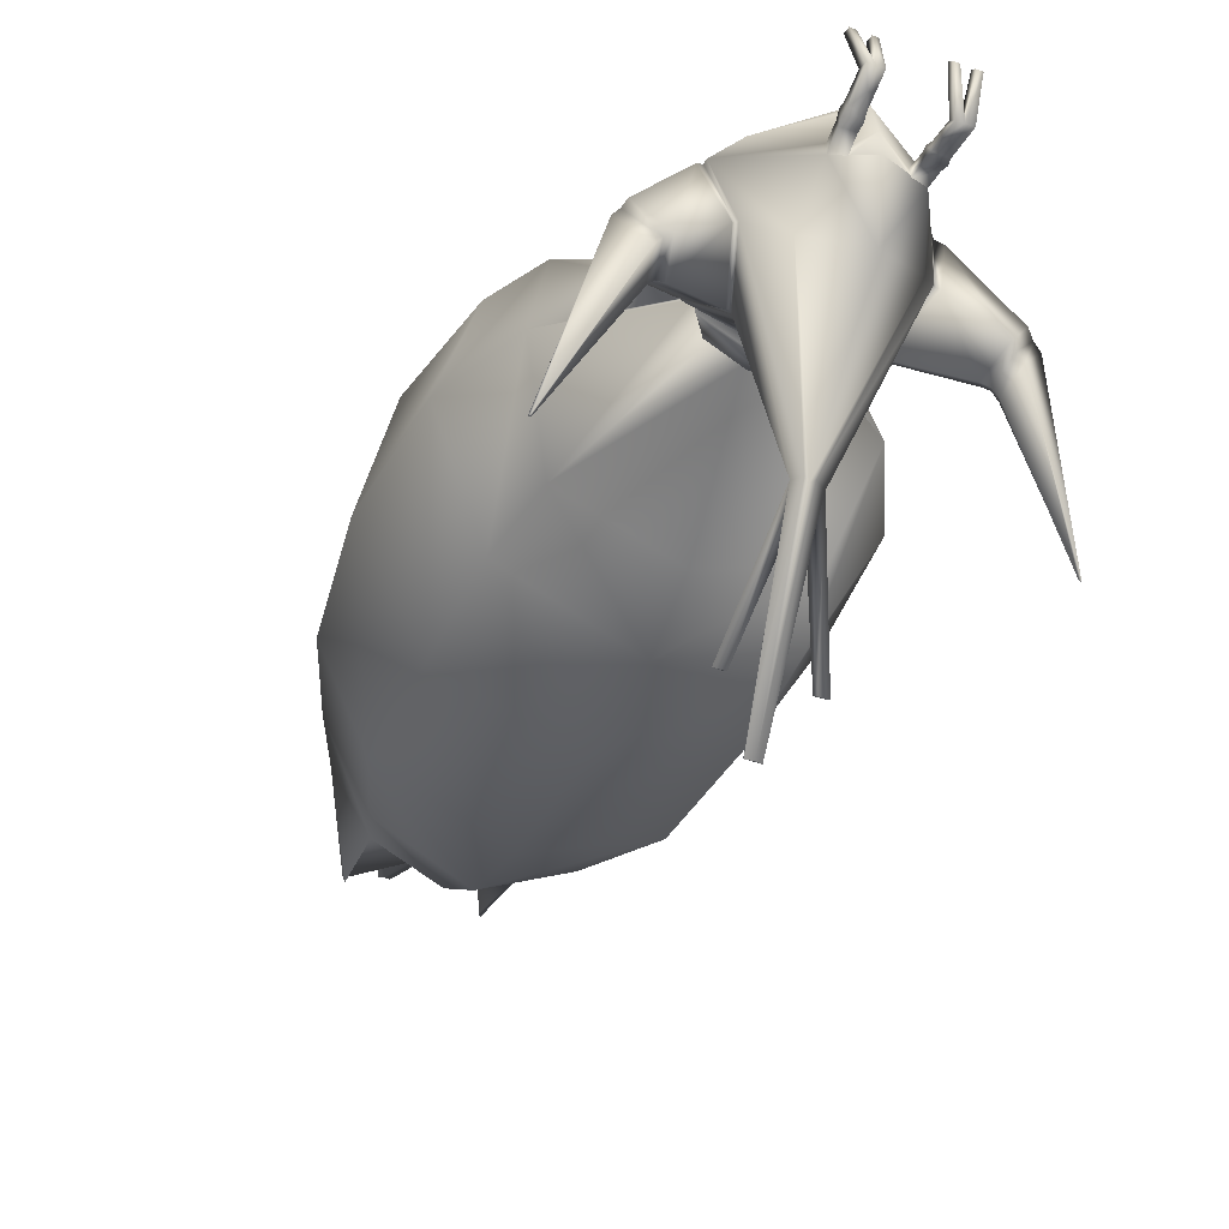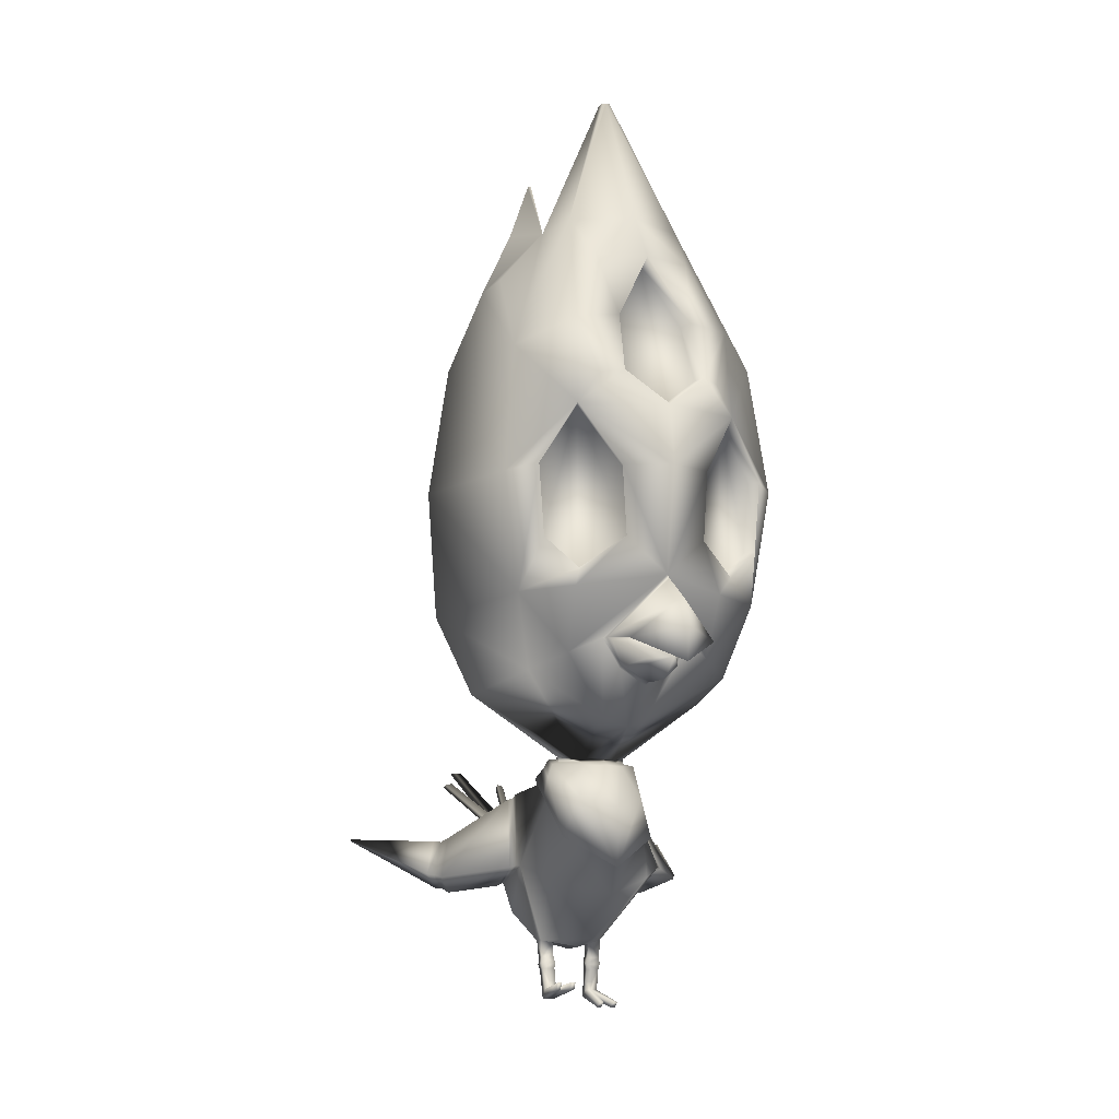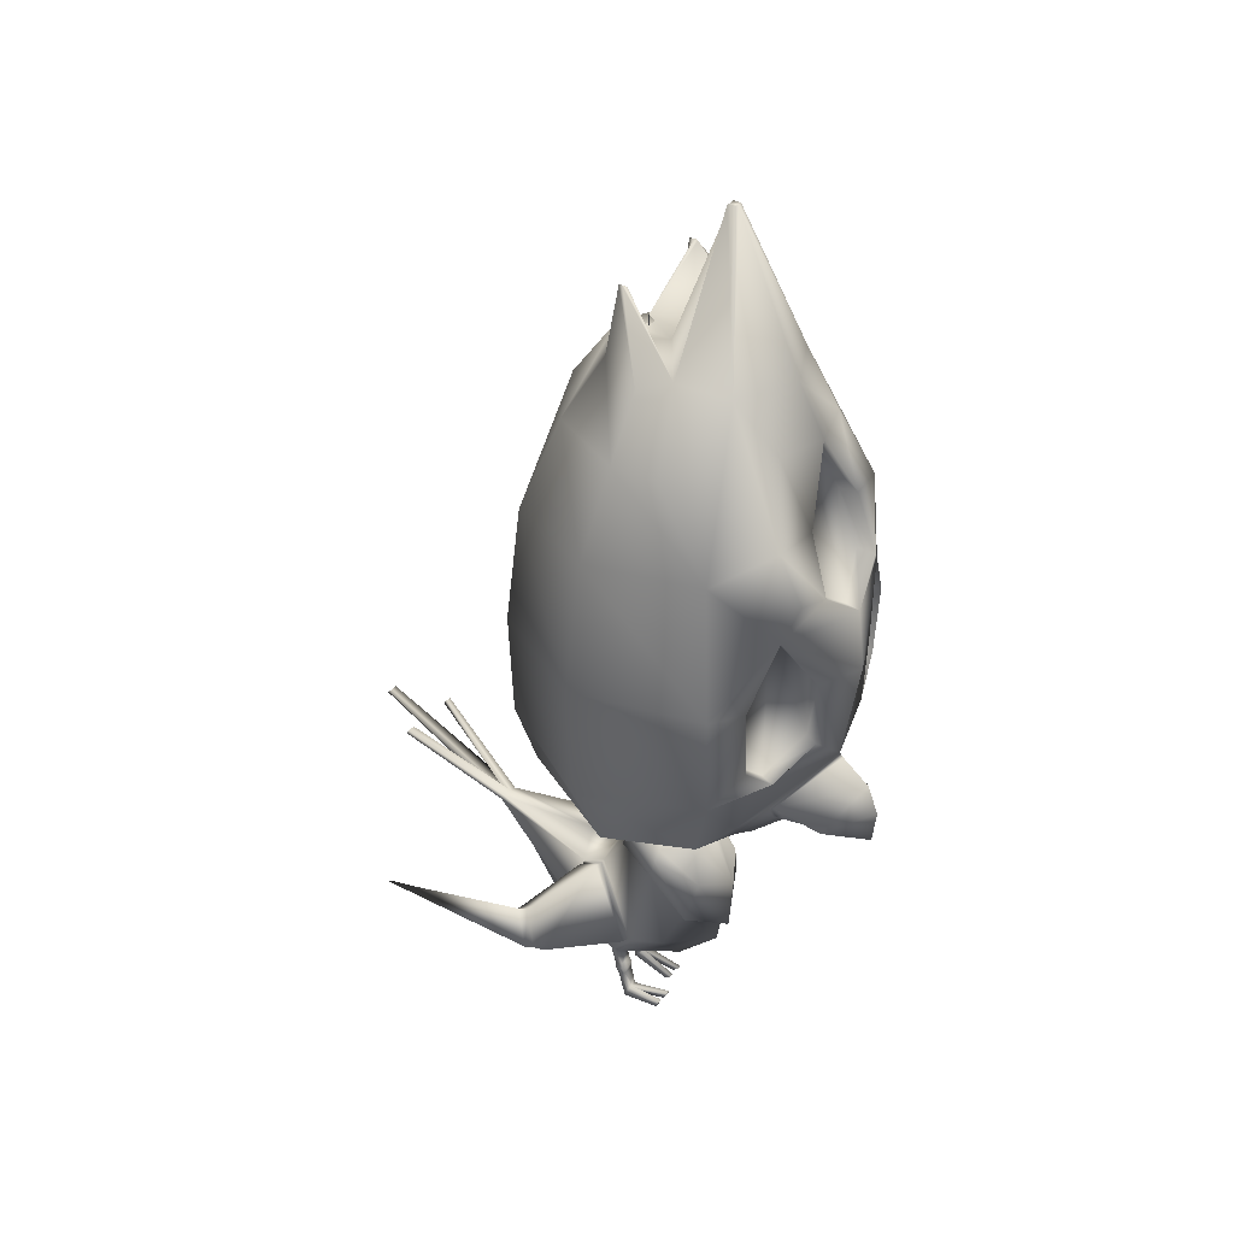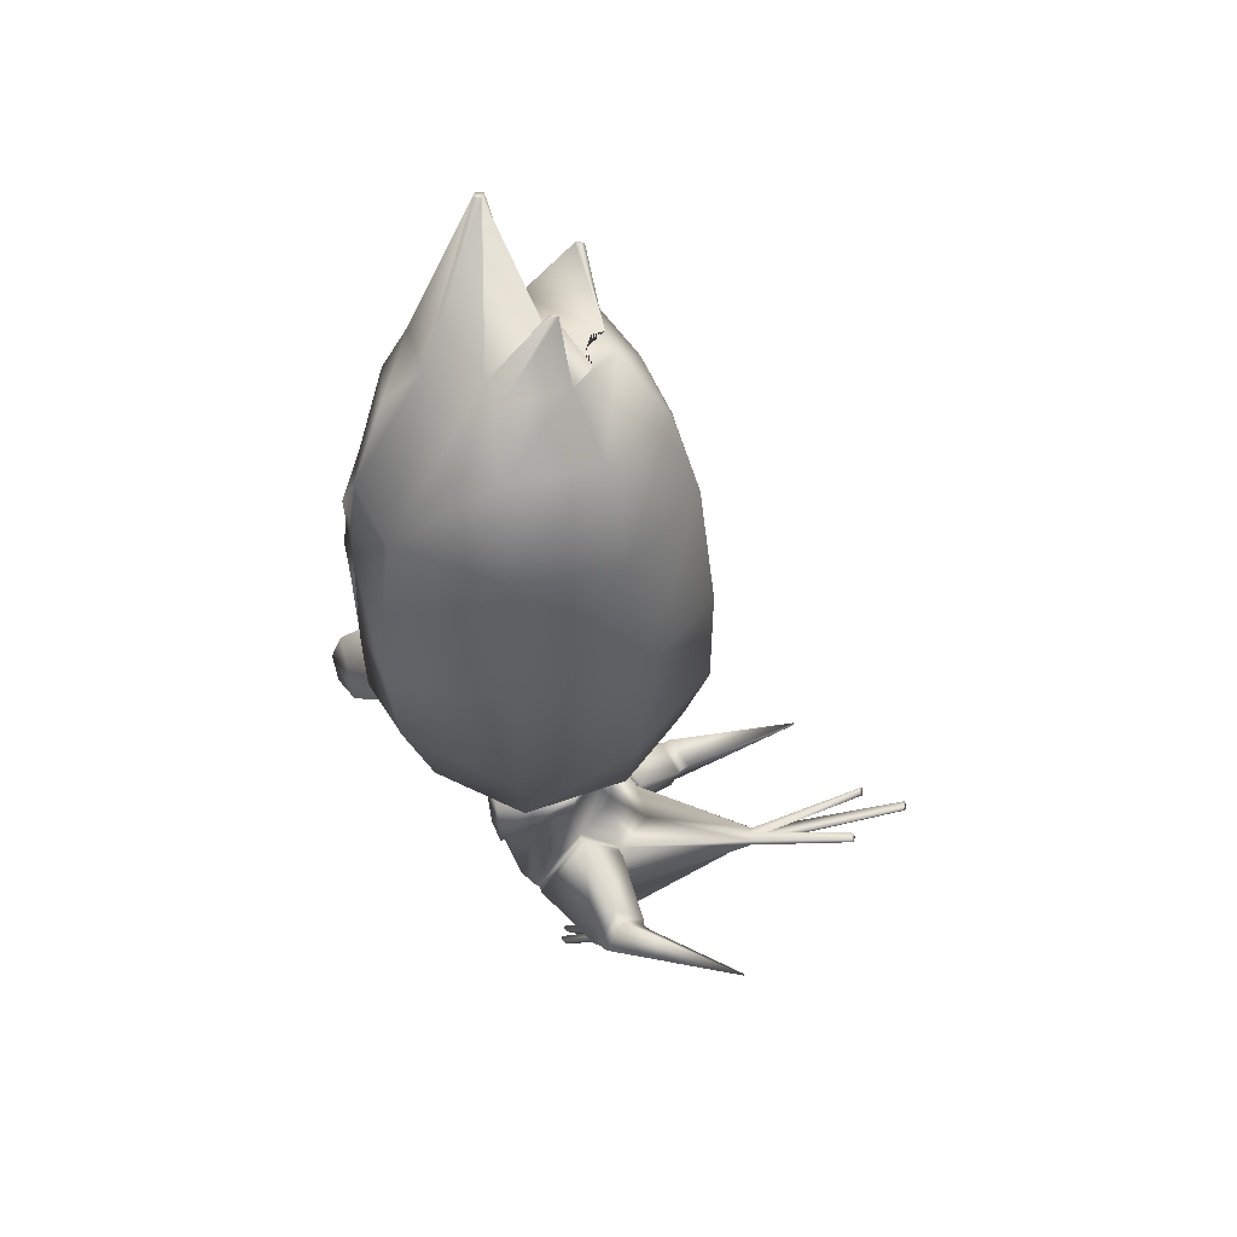
<metadata>
{"format":"obj","ext":"obj","renderer":"f3d","projection":"perspective","resolution":1024,"background":"white","views":[{"elev":-42.7,"azim":-22.7,"up":"+Z"},{"elev":-9.5,"azim":-23.8,"up":"+Y"},{"elev":35.0,"azim":-54.9,"up":"+Y"},{"elev":43.9,"azim":101.3,"up":"+Y"}]}
</metadata>
<code>
o pollo_blenderin:Mesh
v -0.0165 6.541 0.3767
v -0.01622 6.545 0.4293
v 0.01108 6.544 0.4286
v 0.01511 6.544 0.372
v 0.001916 1.818 -2.481
v 0.004713 1.809 -2.492
v -0.03647 1.79 -2.501
v -0.03712 1.81 -2.487
v 0.1924 1.709 -2.149
v 0.2418 1.697 -2.159
v 0.2556 1.68 -2.173
v 0.1924 1.673 -2.179
v 1.215 1.232 -1.569
v 1.207 1.217 -1.567
v 1.2 1.227 -1.566
v 0.2643 0.06358 -0.04327
v 0.2299 0.06397 -0.043
v 0.2292 0.02753 -0.08312
v 0.2641 0.02586 -0.08504
v 0.1582 0.02813 -0.0827
v 0.1589 0.06457 -0.04258
v 0.1248 0.06496 -0.04231
v 0.125 0.02973 -0.08087
v 0.1893 0.09167 -0.3807
v 0.1902 0.14 -0.3274
v 0.145 0.1406 -0.3271
v 0.1452 0.09379 -0.3782
v 0.2358 0.1395 -0.3278
v 0.2355 0.08945 -0.3832
v 0.3608 6.024 -0.1533
v 0.352 6.023 -0.1167
v 0.3632 6.023 -0.09005
v 0.3774 6.023 -0.1137
v 0.3907 5.533 -0.2351
v 0.1658 5.534 -0.3146
v 0.4389 5.533 0.2911
v 0.6335 5.53 0.148
v 0.409 5.527 0.688
v -0.01583 5.53 -0.02297
v 0.001183 2.357 1.418
v 0.000807 2.223 1.281
v 0.1221 2.319 1.231
v 0.1105 2.358 1.237
v 0.001859 2.54 1.634
v 0.002379 2.303 1.606
v 0.3111 2.47 1.386
v 0.000877 2.734 1.557
v -0.000407 2.52 1.215
v 0.3087 2.515 1.031
v -0.000669 2.886 1.355
v -0.003314 1.02 0.4738
v 0.3009 1.2 0.3388
v 0.3333 1.204 0.3757
v -0.00323 0.9965 0.531
v 0.2874 1.596 -0.1331
v -0.004673 1.627 -0.2424
v -0.004971 1.658 -0.2869
v 0.3136 1.63 -0.1659
v -0.004466 1.313 -1.399
v 0.05714 1.296 -1.412
v 0.0752 1.274 -1.431
v -0.004466 1.265 -1.438
v 0.02284 1.246 -1.416
v 0.8333 5.099 0.4413
v 0.8335 5.088 0.106
v -0.004357 4.084 1.306
v 0.2884 4.303 1.19
v 0.2558 4.711 1.052
v -0.009328 5.155 0.9586
v 0.2973 4.296 1.324
v 0.2676 4.715 1.186
v 0.1887 2.341 0.9971
v 0.284 2.499 1.064
v 0.1737 2.33 1.031
v -0.002296 3.642 1.451
v 0.3169 3.647 1.314
v 0.5838 4.074 1.185
v -0.003781 4.067 1.401
v 0.8336 3.654 1.105
v 1.006 3.62 0.9318
v 0.8989 4.521 0.8392
v 0.569 2.952 1.16
v 0.7959 3.158 1.097
v 0.765 3.162 0.9894
v 0.528 2.955 1.057
v 0.8028 3.657 0.9974
v 0.5427 4.077 1.081
v 0.2878 3.164 1.306
v 0.2366 3.167 1.207
v 0.2656 3.65 1.214
v 0.6693 2.439 -0.6254
v -0.0118 2.437 -0.8848
v -0.01406 2.872 -1.069
v 0.7748 2.88 -0.726
v 0.8838 2.196 0.03872
v 1.14 2.732 0.005548
v -0.000895 2.916 1.33
v 0.3263 2.512 1.001
v 0.5394 5.09 -0.4701
v -0.01868 5.074 -0.7716
v -0.01808 5.534 -0.4271
v -0.01615 3.592 -1.077
v 0.7827 3.614 -0.753
v 1.204 3.604 0.01516
v 0.7412 2.31 0.7026
v 0.8856 2.813 0.8691
v -0.01075 5.524 0.8923
v -0.008762 5.19 1.079
v 0.3391 5.2 0.9779
v 0.5295 1.009 0.08189
v 0.2266 0.4921 -0.3259
v 0.2912 0.6948 -0.6344
v 0.4456 0.8877 -0.4168
v 0.3733 0.9305 0.2191
v -0.003634 0.8112 0.4361
v -0.004388 0.5111 0.1271
v 0.2264 0.4953 -0.2512
v -0.004466 1.462 -0.3915
v 0.4277 1.524 -0.2445
v 0.2982 1.295 -0.5112
v -0.004466 1.318 -0.6513
v -0.004274 0.5374 -0.7635
v -0.004466 1.254 -1.432
v 0.8564 1.19 -0.6064
v 0.9472 0.9541 -0.494
v 0.9842 0.9611 -0.5456
v 0.8939 1.196 -0.6582
v 0.7979 0.8585 -0.713
v 0.8355 0.8647 -0.7642
v 0.7621 1.032 -0.7734
v 0.7994 1.038 -0.825
v 0.5432 1.015 0.04695
v 0.4438 1.497 -0.2558
v 0.4561 0.8992 -0.4189
v 0.3188 1.28 -0.5056
v 0.1399 0.479 -0.3193
v -0.004466 0.4334 -0.2865
v 0.1396 0.4868 -0.25
v -0.004466 0.4513 -0.1095
v 0.1416 0.3702 -0.2754
v 0.23 0.3704 -0.2763
v 0.1417 0.3819 -0.3333
v 0.2296 0.3833 -0.3391
v -0.01702 5.532 -0.2355
v 0.1771 2.319 0.9564
v -0.000655 2.224 1.018
v -0.000812 2.205 0.9795
v -0.00042 2.218 1.057
v -0.000156 2.491 1.245
v -0.0181 4.5 -0.9624
v 0.7597 4.479 -0.6463
v 1.067 4.497 0.03786
v 0.1352 0.3245 -0.2818
v 0.2385 0.3247 -0.2828
v 0.2376 0.3396 -0.352
v 0.1351 0.3383 -0.3455
v 0.2326 0.2856 -0.2962
v 0.1432 0.285 -0.2956
v 0.2317 0.2973 -0.352
v 0.143 0.2961 -0.3467
v 0.1793 0.206 -0.3692
v 0.144 0.2046 -0.361
v 0.1443 0.1987 -0.3144
v 0.1907 0.1986 -0.3147
v 0.7096 1.04 -0.7593
v 0.8172 1.217 -0.5722
v 0.7599 0.8323 -0.693
v 0.9185 0.9375 -0.433
v 0.4746 1.486 -0.2815
v 0.3401 1.263 -0.5332
v 0.4781 0.8808 -0.4492
v 0.5844 1 0.01704
v -0.003575 1.733 0.3305
v 0.1323 1.731 0.2393
v 0.1324 1.759 0.1951
v -0.003505 1.76 0.3024
v 0.2495 1.771 0.09523
v 0.2498 1.735 0.109
v 0.1676 1.768 -0.1246
v 0.1608 1.798 -0.115
v -0.005976 1.807 -0.1831
v -0.005644 1.778 -0.1992
v -0.00293 1.399 0.5615
v 0.2334 1.478 0.4238
v 0.1372 1.703 0.3093
v -0.00361 1.702 0.4081
v 0.3102 1.718 0.1397
v 0.3398 1.628 0.1243
v 0.2411 1.714 -0.1731
v 0.2146 1.771 -0.1494
v -0.00546 1.778 -0.2595
v -0.005159 1.721 -0.2784
v 0.1613 2.01 0.6543
v -0.001818 1.945 0.699
v 0.5226 2.422 0.8764
v 0.5429 2.853 1.047
v 0.3292 1.483 0.08314
v 0.3639 1.486 0.1093
v 0.5584 4.69 1.137
v 0.4399 4.28 1.237
v -0.04817 6.544 0.3724
v -0.04352 6.544 0.4289
v -0.07648 1.814 -2.48
v -0.07882 1.806 -2.491
v -0.2013 1.709 -2.149
v -0.2013 1.673 -2.179
v -0.2645 1.68 -2.173
v -0.2508 1.697 -2.159
v -1.238 1.232 -1.562
v -1.223 1.227 -1.559
v -1.23 1.217 -1.56
v -0.2732 0.2097 0.121
v -0.273 0.1576 0.09971
v -0.2382 0.1599 0.1007
v -0.2389 0.2102 0.1211
v -0.1671 0.1607 0.1008
v -0.1339 0.1629 0.1018
v -0.1337 0.2114 0.1213
v -0.1678 0.2109 0.1212
v -0.1982 0.08874 -0.1952
v -0.1991 0.1554 -0.1682
v -0.1539 0.156 -0.1681
v -0.1542 0.09171 -0.1939
v -0.2447 0.1548 -0.1683
v -0.2445 0.08563 -0.1966
v -0.3967 6.021 -0.1491
v -0.4129 6.021 -0.1093
v -0.3983 6.021 -0.08583
v -0.3875 6.021 -0.1126
v -0.4247 5.531 -0.2306
v -0.2007 5.533 -0.3126
v -0.4671 5.53 0.2961
v -0.6632 5.526 0.1552
v -0.4328 5.525 0.6926
v -0.1102 2.357 1.238
v -0.1216 2.318 1.232
v -0.3097 2.468 1.389
v -0.3115 2.513 1.035
v -0.3405 1.204 0.3762
v -0.3083 1.199 0.3391
v -0.2966 1.596 -0.1328
v -0.3232 1.63 -0.1652
v -0.06607 1.296 -1.412
v -0.08413 1.274 -1.431
v -0.03177 1.246 -1.416
v -0.8612 5.084 0.1154
v -0.8573 5.094 0.4507
v -0.2708 4.709 1.055
v -0.2996 4.301 1.193
v -0.2812 4.714 1.189
v -0.1909 2.34 0.9992
v -0.1754 2.329 1.033
v -0.2863 2.497 1.067
v -0.5937 4.071 1.191
v -0.323 3.645 1.317
v -0.9152 4.516 0.8493
v -1.016 3.614 0.943
v -0.842 3.649 1.114
v -0.5728 2.949 1.167
v -0.533 2.952 1.063
v -0.772 3.157 0.9979
v -0.8016 3.154 1.106
v -0.8124 3.652 1.006
v -0.5538 4.074 1.087
v -0.2913 3.162 1.309
v -0.2412 3.166 1.209
v -0.2729 3.648 1.217
v -0.69 2.435 -0.6179
v -0.7991 2.876 -0.7173
v -0.8957 2.191 0.04852
v -1.155 2.725 0.01826
v -0.3294 2.511 1.004
v -0.5734 5.087 -0.4639
v -0.8115 3.61 -0.7441
v -1.225 3.597 0.02861
v -0.7465 2.306 0.7108
v -0.8918 2.808 0.8789
v -0.3578 5.198 0.9817
v -0.5377 1.009 0.08236
v -0.4561 0.8877 -0.4169
v -0.3011 0.6948 -0.6348
v -0.2356 0.4921 -0.3259
v -0.3812 0.9305 0.2189
v -0.2353 0.4953 -0.2512
v -0.308 1.295 -0.5116
v -0.4373 1.524 -0.2444
v -0.8702 1.19 -0.6027
v -0.9081 1.196 -0.6541
v -0.9974 0.9611 -0.5407
v -0.96 0.9541 -0.4894
v -0.8507 0.8647 -0.7606
v -0.8127 0.8585 -0.7098
v -0.8151 1.038 -0.8217
v -0.7774 1.032 -0.7705
v -0.4535 1.497 -0.2557
v -0.5515 1.015 0.04752
v -0.4668 0.8992 -0.419
v -0.329 1.28 -0.5061
v -0.1489 0.479 -0.3193
v -0.1486 0.4868 -0.25
v -0.2389 0.3837 -0.225
v -0.1505 0.3838 -0.2241
v -0.1507 0.3708 -0.2819
v -0.2385 0.3697 -0.288
v -0.1796 2.318 0.9584
v -0.7922 4.475 -0.6377
v -1.092 4.491 0.04982
v -0.1441 0.3415 -0.2071
v -0.2474 0.3411 -0.208
v -0.2466 0.3246 -0.2769
v -0.1441 0.3262 -0.2704
v -0.2416 0.3001 -0.2032
v -0.1522 0.2999 -0.2024
v -0.2406 0.2865 -0.2585
v -0.1519 0.2877 -0.2533
v -0.1882 0.1967 -0.2344
v -0.1532 0.2139 -0.1819
v -0.1529 0.1991 -0.2264
v -0.1996 0.2137 -0.1821
v -0.7247 1.04 -0.7569
v -0.8307 1.217 -0.5688
v -0.7744 0.8323 -0.6901
v -0.9306 0.9375 -0.4287
v -0.3512 1.263 -0.5339
v -0.4847 1.486 -0.2814
v -0.4896 0.8808 -0.4491
v -0.5927 1 0.01801
v -0.1403 1.758 0.1965
v -0.14 1.73 0.2403
v -0.2584 1.77 0.09769
v -0.2585 1.734 0.1109
v -0.1719 1.797 -0.1133
v -0.1783 1.768 -0.1233
v -0.1449 1.703 0.3101
v -0.24 1.477 0.4247
v -0.3188 1.717 0.1413
v -0.3482 1.627 0.1253
v -0.225 1.77 -0.1481
v -0.251 1.713 -0.1723
v -0.1656 2.009 0.656
v -0.5265 2.419 0.8822
v -0.5474 2.85 1.053
v -0.3377 1.482 0.0835
v -0.3724 1.486 0.1099
v -0.5724 4.687 1.143
v -0.307 4.294 1.327
v -0.4504 4.277 1.241
f 1 2 3 4
f 5 6 7 8
f 9 10 11 12
f 13 14 15
f 16 17 18 19
f 20 21 22 23
f 24 25 21 20
f 25 26 22 21
f 26 27 23 22
f 27 24 20 23
f 28 25 17 16
f 25 24 18 17
f 24 29 19 18
f 29 28 16 19
f 30 31 32 33
f 34 35 31 30
f 35 36 32 31
f 36 37 33 32
f 38 36 4 3
f 36 39 1 4
f 40 41 42 43
f 44 45 46 47
f 48 49 46 45
f 49 50 47 46
f 51 52 53 54
f 55 56 57 58
f 59 60 10 9
f 60 61 11 10
f 61 62 12 11
f 61 63 6 5
f 62 61 5 8
f 36 64 65 37
f 66 67 68 69
f 70 71 68 67
f 72 49 73 74
f 62 59 9 12
f 75 76 77 78
f 77 79 80 81
f 82 83 84 85
f 83 79 86 84
f 79 77 87 86
f 88 82 85 89
f 77 76 90 87
f 76 88 89 90
f 91 92 93 94
f 95 91 94 96
f 97 50 49 98
f 99 100 101 34
f 65 99 34 37
f 94 93 102 103
f 96 94 103 104
f 105 95 96 106
f 107 108 109 38
f 106 96 104 80
f 110 111 112 113
f 114 115 116 117
f 118 119 120 121
f 113 112 63 61
f 112 122 123 63
f 121 120 60 59
f 120 113 61 60
f 124 125 126 127
f 125 128 129 126
f 128 130 131 129
f 130 124 127 131
f 119 110 132 133
f 110 113 134 132
f 113 120 135 134
f 120 119 133 135
f 111 136 137 122 112
f 136 138 139 137
f 110 114 117 111
f 117 116 139 138
f 138 140 141 117
f 138 136 142 140
f 136 111 143 142
f 111 117 141 143
f 39 36 35 144
f 144 35 34 101
f 37 34 30 33
f 2 107 38 3
f 98 49 72 145
f 145 72 146 147
f 146 72 74 148
f 49 48 149 73
f 103 102 150 151
f 104 103 151 152
f 80 104 152 81
f 153 154 141 140
f 143 141 154 155
f 142 143 155 156
f 140 142 156 153
f 157 154 153 158
f 155 154 157 159
f 156 155 159 160
f 153 156 160 158
f 159 157 28 29
f 161 159 29 24
f 158 160 162 163
f 164 157 158 163
f 165 166 124 130
f 167 165 130 128
f 168 167 128 125
f 166 168 125 124
f 131 127 13 15
f 129 131 15 14
f 126 129 14 13
f 127 126 13
f 135 133 169 170
f 134 135 170 171
f 132 134 171 172
f 133 132 172 169
f 170 169 166 165
f 171 170 165 167
f 172 171 167 168
f 169 172 168 166
f 173 174 175 176
f 177 175 174 178
f 178 179 180 177
f 181 180 179 182
f 183 184 185 186
f 187 185 184 188
f 188 189 190 187
f 191 190 189 192
f 73 149 40 43
f 74 73 43 42
f 148 74 42 41
f 175 193 194 176
f 105 195 193 175
f 195 196 97 98
f 115 114 52 51
f 197 52 114 110
f 110 119 55 197
f 56 55 119 118
f 174 173 186 185
f 178 174 185 187
f 52 197 198 53
f 197 55 58 198
f 179 178 187 190
f 182 179 190 191
f 54 53 184 183
f 188 184 53 198
f 198 58 189 188
f 192 189 58 57
f 63 123 7 6
f 95 105 175 177
f 91 95 177 180
f 181 92 91 180
f 106 80 79 83
f 87 85 84 86
f 89 85 87 90
f 199 81 38 109
f 71 199 109 108
f 70 200 199 71
f 70 78 77 200
f 77 81 199 200
f 106 83 82 196
f 97 88 76 75
f 196 82 88 97
f 106 196 195 105
f 193 195 98 145
f 194 193 145 147
f 162 161 24 27
f 163 162 27 26
f 25 164 163 26
f 160 159 161 162
f 25 28 157 164
f 81 152 65 64
f 152 151 99 65
f 151 150 100 99
f 81 64 36 38
f 1 201 202 2
f 203 8 7 204
f 205 206 207 208
f 209 210 211
f 212 213 214 215
f 216 217 218 219
f 220 216 219 221
f 221 219 218 222
f 222 218 217 223
f 223 217 216 220
f 224 212 215 221
f 221 215 214 220
f 220 214 213 225
f 225 213 212 224
f 226 227 228 229
f 230 226 229 231
f 231 229 228 232
f 232 228 227 233
f 234 202 201 232
f 232 201 1 39
f 40 235 236 41
f 44 47 237 45
f 48 45 237 238
f 238 237 47 50
f 51 54 239 240
f 241 242 57 56
f 59 205 208 243
f 243 208 207 244
f 244 207 206 62
f 244 203 204 245
f 62 8 203 244
f 232 233 246 247
f 66 69 248 249
f 108 250 248 69
f 251 252 253 238
f 62 206 205 59
f 75 78 254 255
f 254 256 257 258
f 259 260 261 262
f 262 261 263 258
f 258 263 264 254
f 265 266 260 259
f 254 264 267 255
f 255 267 266 265
f 268 269 93 92
f 270 271 269 268
f 97 272 238 50
f 273 230 101 100
f 246 233 230 273
f 269 274 102 93
f 271 275 274 269
f 276 277 271 270
f 107 234 278 108
f 277 257 275 271
f 279 280 281 282
f 283 284 116 115
f 118 121 285 286
f 280 244 245 281
f 281 245 123 122
f 121 59 243 285
f 285 243 244 280
f 287 288 289 290
f 290 289 291 292
f 292 291 293 294
f 294 293 288 287
f 286 295 296 279
f 279 296 297 280
f 280 297 298 285
f 285 298 295 286
f 282 281 122 137 299
f 299 137 139 300
f 279 282 284 283
f 284 300 139 116
f 300 284 301 302
f 300 302 303 299
f 299 303 304 282
f 282 304 301 284
f 39 144 231 232
f 144 101 230 231
f 233 227 226 230
f 2 202 234 107
f 272 305 251 238
f 305 147 146 251
f 146 148 252 251
f 238 253 149 48
f 274 306 150 102
f 275 307 306 274
f 257 256 307 275
f 308 302 301 309
f 304 310 309 301
f 303 311 310 304
f 302 308 311 303
f 312 313 308 309
f 310 314 312 309
f 311 315 314 310
f 308 313 315 311
f 314 225 224 312
f 316 220 225 314
f 313 317 318 315
f 319 317 313 312
f 320 294 287 321
f 322 292 294 320
f 323 290 292 322
f 321 287 290 323
f 293 210 209 288
f 291 211 210 293
f 289 209 211 291
f 288 209 289
f 298 324 325 295
f 297 326 324 298
f 296 327 326 297
f 295 325 327 296
f 324 320 321 325
f 326 322 320 324
f 327 323 322 326
f 325 321 323 327
f 173 176 328 329
f 330 331 329 328
f 331 330 332 333
f 181 182 333 332
f 183 186 334 335
f 336 337 335 334
f 337 336 338 339
f 191 192 339 338
f 253 235 40 149
f 252 236 235 253
f 148 41 236 252
f 328 176 194 340
f 276 328 340 341
f 341 272 97 342
f 115 51 240 283
f 343 279 283 240
f 279 343 241 286
f 56 118 286 241
f 329 334 186 173
f 331 336 334 329
f 240 239 344 343
f 343 344 242 241
f 333 338 336 331
f 182 191 338 333
f 54 183 335 239
f 337 344 239 335
f 344 337 339 242
f 192 57 242 339
f 245 204 7 123
f 270 330 328 276
f 268 332 330 270
f 181 332 268 92
f 277 262 258 257
f 264 263 261 260
f 266 267 264 260
f 345 278 234 256
f 250 108 278 345
f 346 250 345 347
f 346 347 254 78
f 254 347 345 256
f 277 342 259 262
f 97 75 255 265
f 342 97 265 259
f 277 276 341 342
f 340 305 272 341
f 194 147 305 340
f 318 223 220 316
f 317 222 223 318
f 221 222 317 319
f 315 318 316 314
f 221 319 312 224
f 256 247 246 307
f 307 246 273 306
f 306 273 100 150
f 256 234 232 247
f 78 70 67 66
f 346 78 66 249
f 250 346 249 248
f 71 108 69 68

</code>
